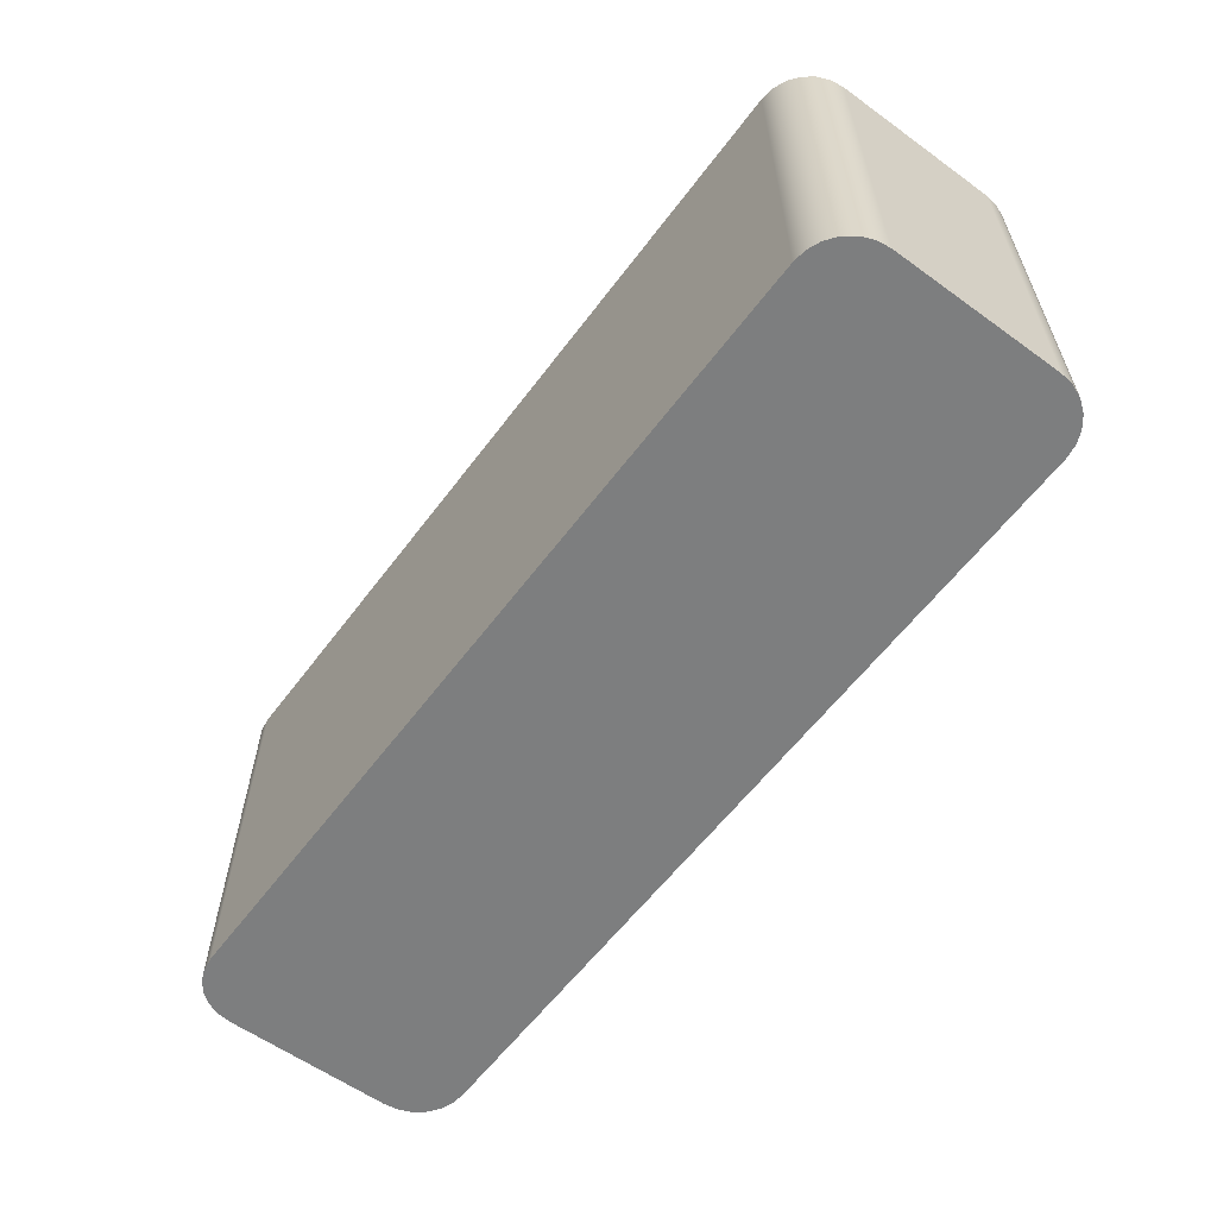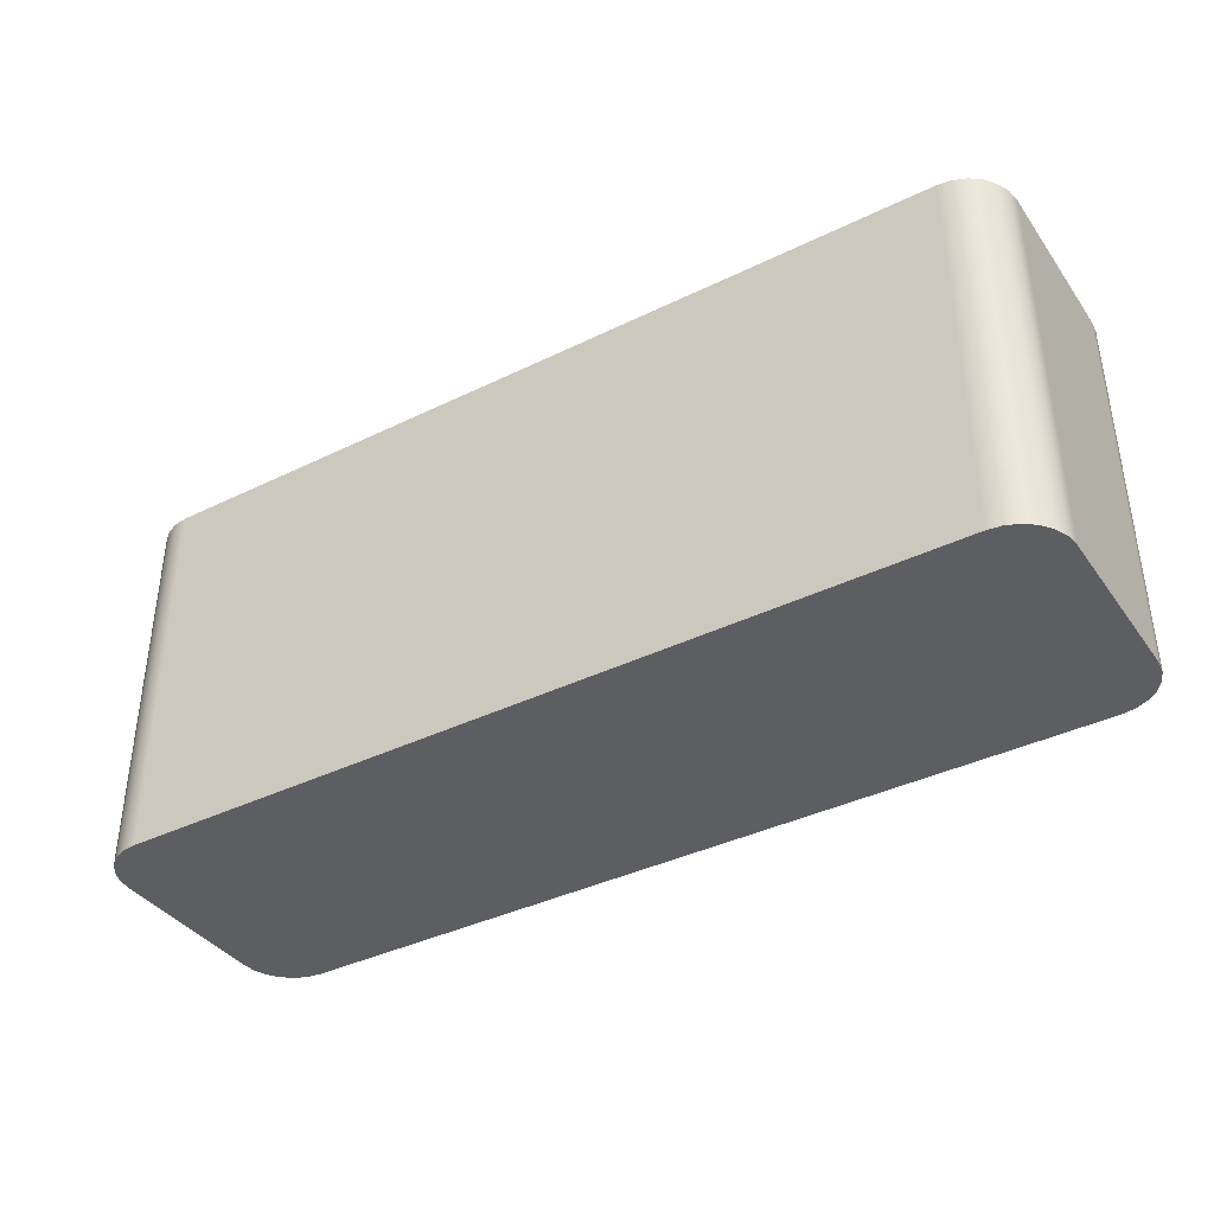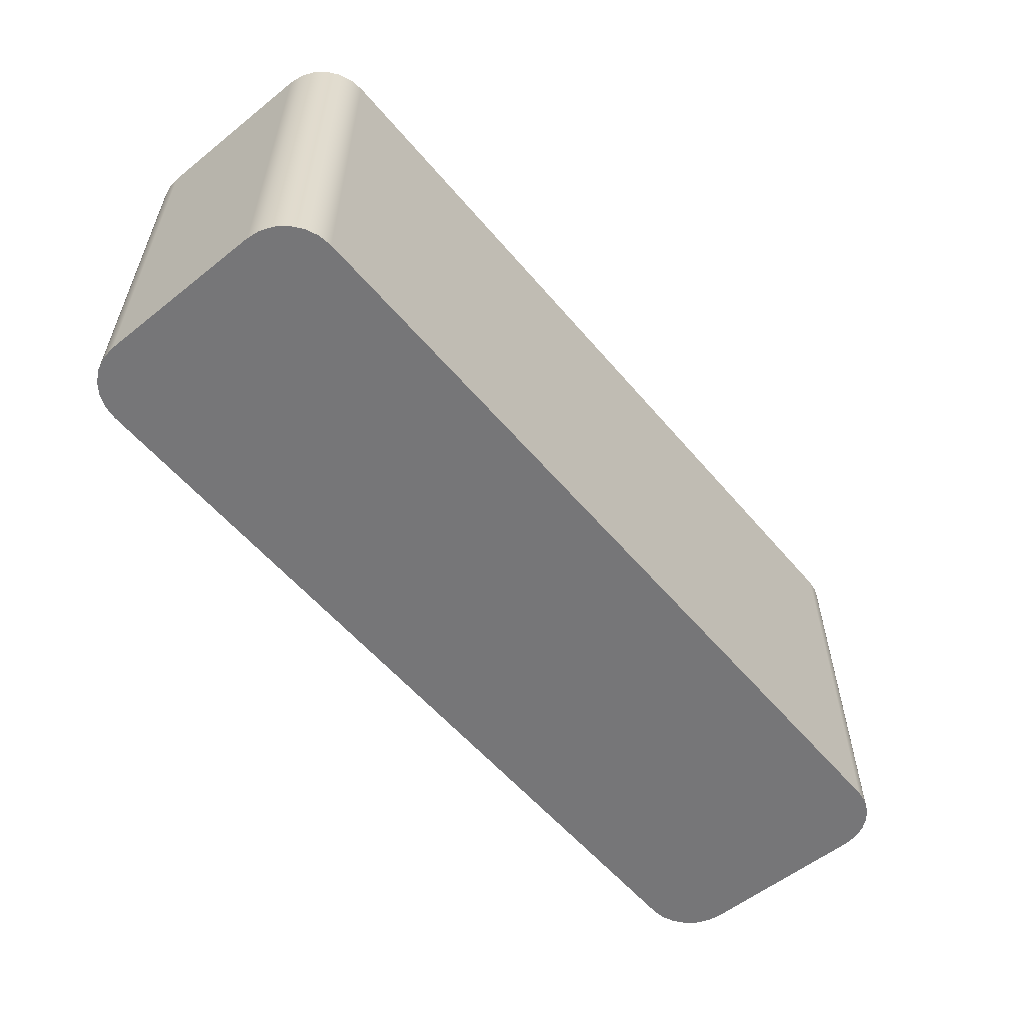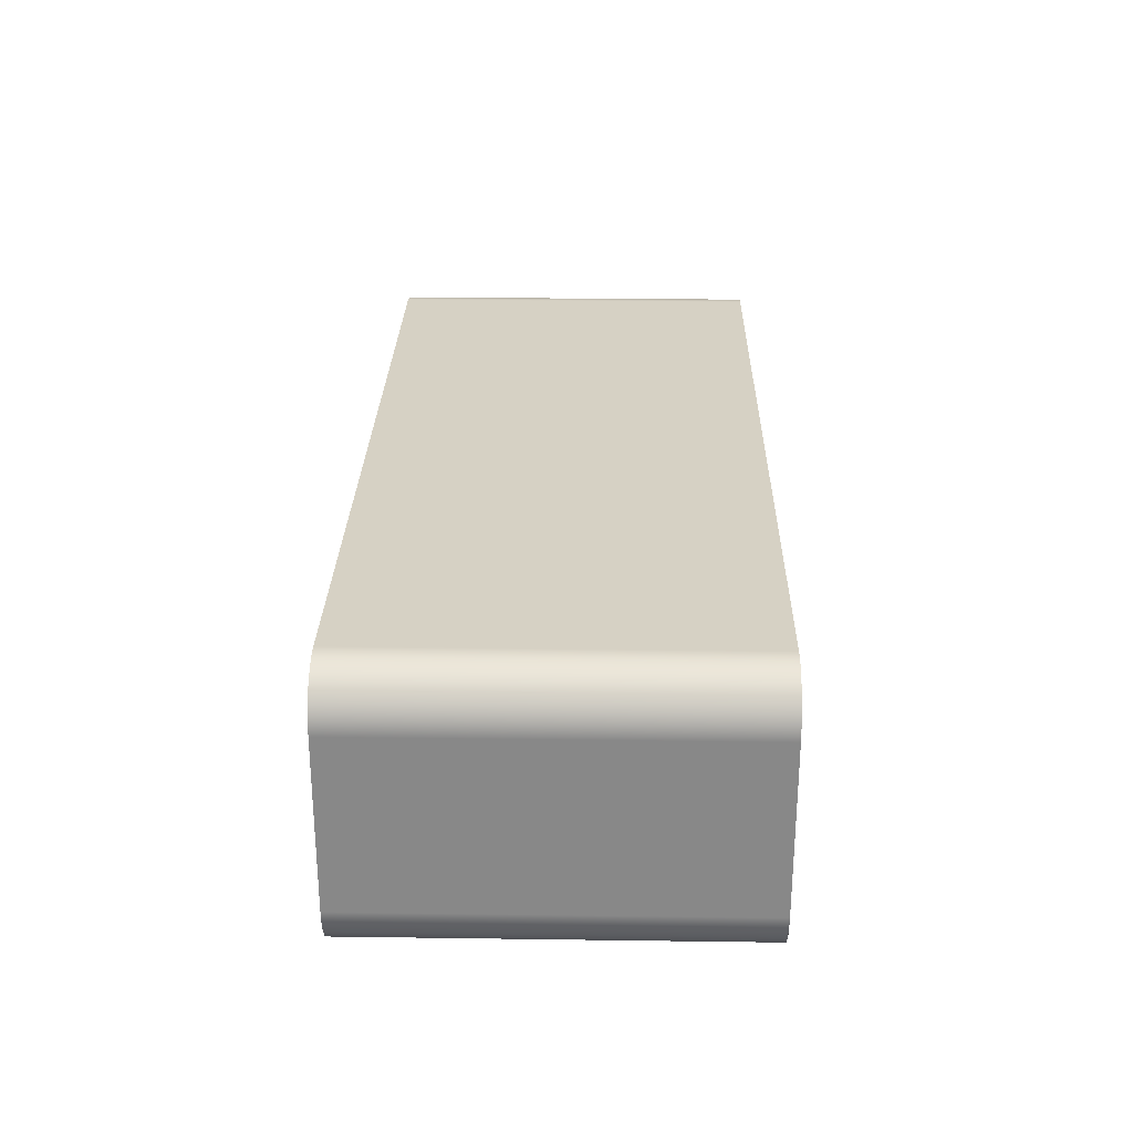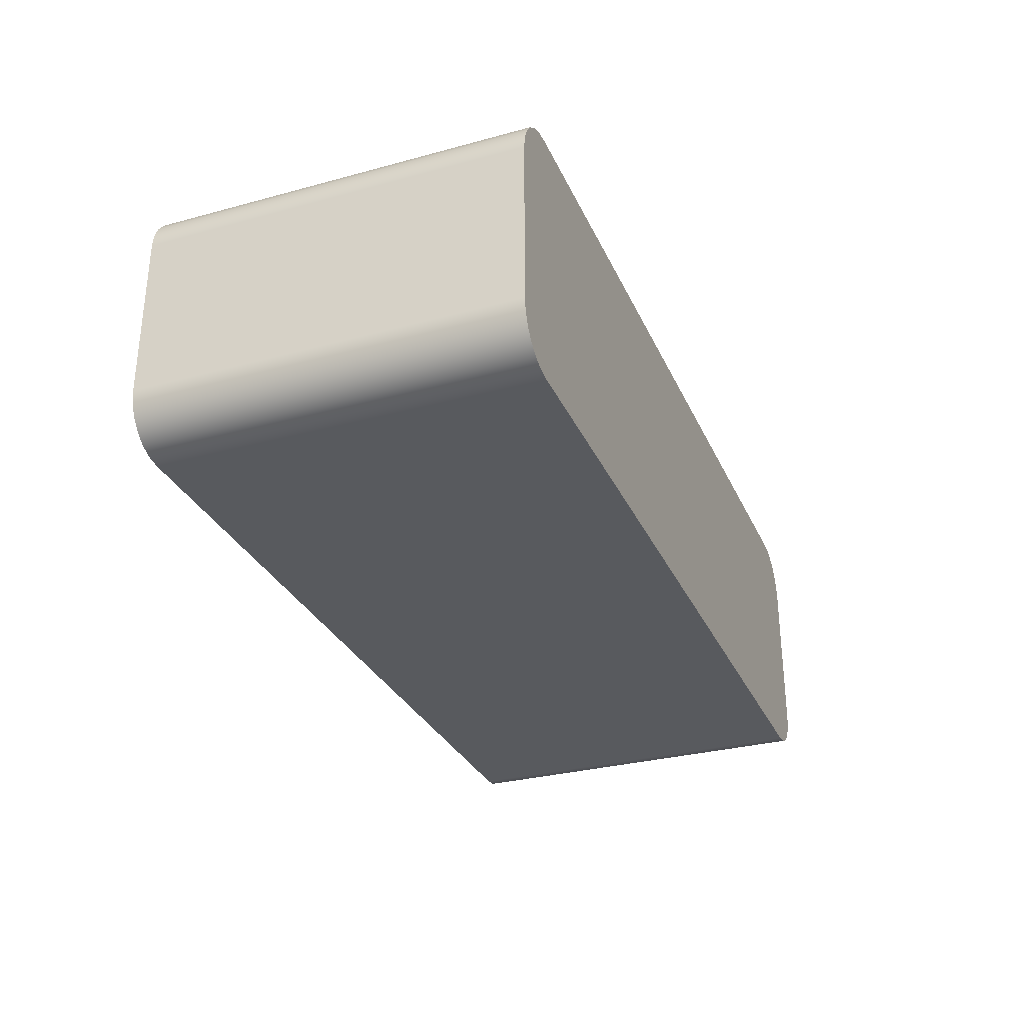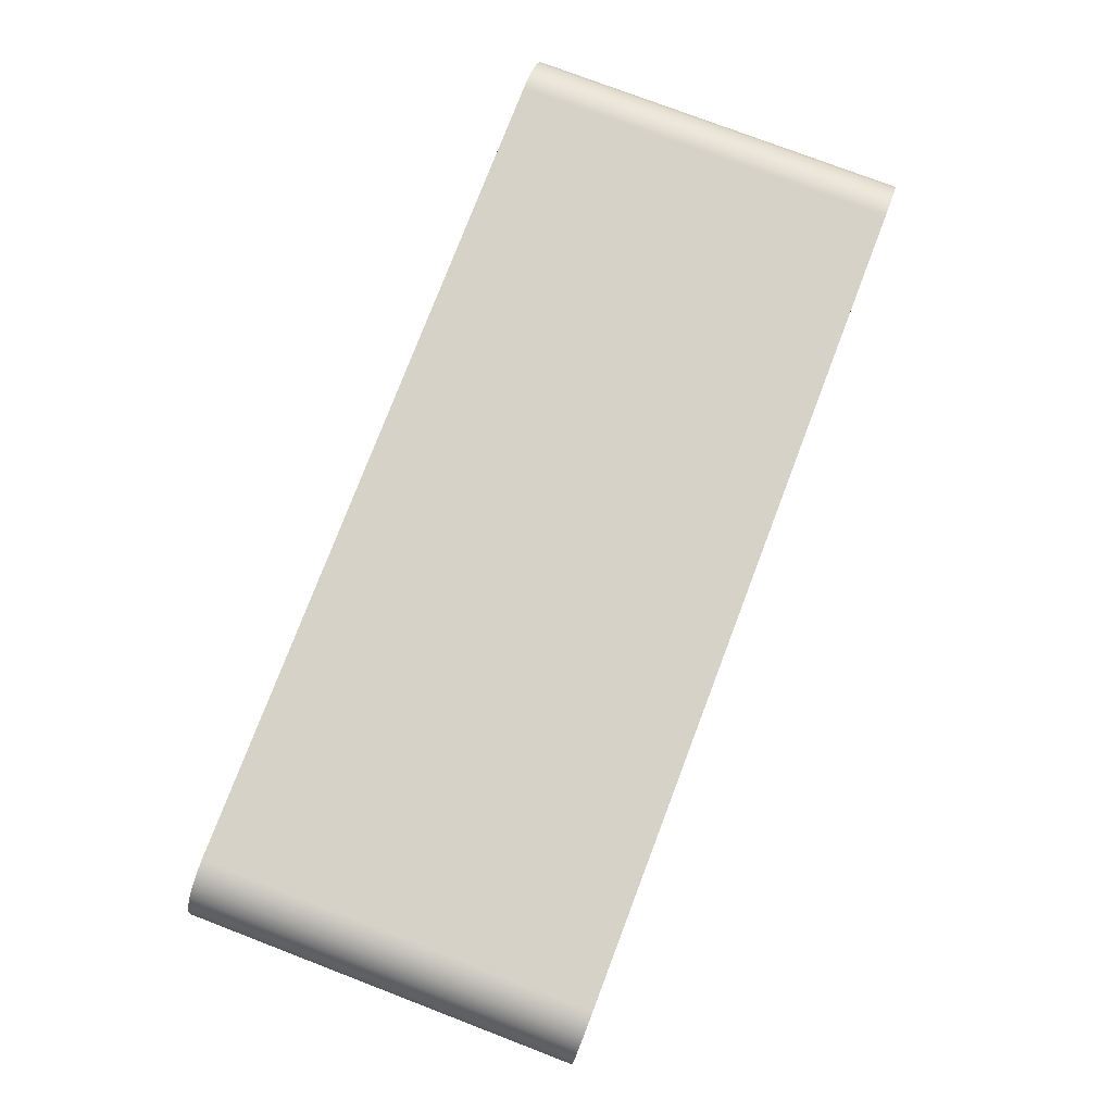
<metadata>
{"format":"obj","ext":"obj","renderer":"f3d","projection":"perspective","resolution":1024,"background":"white","views":[{"elev":-59.3,"azim":53.4,"up":"+Y"},{"elev":-38.6,"azim":31.6,"up":"+Y"},{"elev":-56.9,"azim":-50.3,"up":"+Y"},{"elev":27.0,"azim":91.2,"up":"+Z"},{"elev":-30.6,"azim":-68.7,"up":"+Z"},{"elev":77.4,"azim":-69.1,"up":"+Z"}]}
</metadata>
<code>
v 22.27 0 -4.05
v 22.18 0 -4.697
v 21.93 0 -5.3
v 21.54 0 -5.818
v 21.02 0 -6.215
v 20.42 0 -6.465
v 19.77 0 -6.55
v 19.77 18.5 -6.55
v 20.42 18.5 -6.465
v 21.02 18.5 -6.215
v 21.54 18.5 -5.818
v 21.93 18.5 -5.3
v 22.18 18.5 -4.697
v 22.27 18.5 -4.05
v 22.27 0 4.05
v 22.27 0 -4.05
v 22.27 18.5 -4.05
v 22.27 18.5 4.05
v 19.77 0 6.55
v 20.42 0 6.465
v 21.02 0 6.215
v 21.54 0 5.818
v 21.93 0 5.3
v 22.18 0 4.697
v 22.27 0 4.05
v 22.27 18.5 4.05
v 22.18 18.5 4.697
v 21.93 18.5 5.3
v 21.54 18.5 5.818
v 21.02 18.5 6.215
v 20.42 18.5 6.465
v 19.77 18.5 6.55
v -19.77 0 6.55
v 19.77 0 6.55
v 19.77 18.5 6.55
v -19.77 18.5 6.55
v -22.27 0 4.05
v -22.18 0 4.697
v -21.93 0 5.3
v -21.54 0 5.818
v -21.02 0 6.215
v -20.42 0 6.465
v -19.77 0 6.55
v -19.77 18.5 6.55
v -20.42 18.5 6.465
v -21.02 18.5 6.215
v -21.54 18.5 5.818
v -21.93 18.5 5.3
v -22.18 18.5 4.697
v -22.27 18.5 4.05
v -22.27 0 -4.05
v -22.27 0 4.05
v -22.27 18.5 4.05
v -22.27 18.5 -4.05
v -19.77 0 -6.55
v -20.42 0 -6.465
v -21.02 0 -6.215
v -21.54 0 -5.818
v -21.93 0 -5.3
v -22.18 0 -4.697
v -22.27 0 -4.05
v -22.27 18.5 -4.05
v -22.18 18.5 -4.697
v -21.93 18.5 -5.3
v -21.54 18.5 -5.818
v -21.02 18.5 -6.215
v -20.42 18.5 -6.465
v -19.77 18.5 -6.55
v 19.77 0 -6.55
v -19.77 0 -6.55
v -19.77 18.5 -6.55
v 19.77 18.5 -6.55
v 19.77 18.5 -6.55
v -19.77 18.5 -6.55
v -20.42 18.5 -6.465
v -21.02 18.5 -6.215
v -21.54 18.5 -5.818
v -21.93 18.5 -5.3
v -22.18 18.5 -4.697
v -22.27 18.5 -4.05
v -22.27 18.5 4.05
v -22.18 18.5 4.697
v -21.93 18.5 5.3
v -21.54 18.5 5.818
v -21.02 18.5 6.215
v -20.42 18.5 6.465
v -19.77 18.5 6.55
v 19.77 18.5 6.55
v 20.42 18.5 6.465
v 21.02 18.5 6.215
v 21.54 18.5 5.818
v 21.93 18.5 5.3
v 22.18 18.5 4.697
v 22.27 18.5 4.05
v 22.27 18.5 -4.05
v 22.18 18.5 -4.697
v 21.93 18.5 -5.3
v 21.54 18.5 -5.818
v 21.02 18.5 -6.215
v 20.42 18.5 -6.465
v -19.77 0 -6.55
v 19.77 0 -6.55
v 20.42 0 -6.465
v 21.02 0 -6.215
v 21.54 0 -5.818
v 21.93 0 -5.3
v 22.18 0 -4.697
v 22.27 0 -4.05
v 22.27 0 4.05
v 22.18 0 4.697
v 21.93 0 5.3
v 21.54 0 5.818
v 21.02 0 6.215
v 20.42 0 6.465
v 19.77 0 6.55
v -19.77 0 6.55
v -20.42 0 6.465
v -21.02 0 6.215
v -21.54 0 5.818
v -21.93 0 5.3
v -22.18 0 4.697
v -22.27 0 4.05
v -22.27 0 -4.05
v -22.18 0 -4.697
v -21.93 0 -5.3
v -21.54 0 -5.818
v -21.02 0 -6.215
v -20.42 0 -6.465
g a9b17092-e37c-11ea-90d3-54bf646e7e1f
f 14 1 13
f 13 1 2
f 13 2 12
f 12 2 3
f 12 3 11
f 11 3 4
f 11 4 10
f 10 4 5
f 10 5 9
f 9 5 6
f 9 6 8
f 8 6 7
g a9b1e5ac-e37c-11ea-b214-54bf646e7e1f
f 15 16 18
f 18 16 17
g a9b25b08-e37c-11ea-9afc-54bf646e7e1f
f 32 19 31
f 31 19 20
f 31 20 30
f 30 20 21
f 30 21 29
f 29 21 22
f 29 22 28
f 28 22 23
f 28 23 27
f 27 23 24
f 27 24 26
f 26 24 25
g a9b2f72e-e37c-11ea-823e-54bf646e7e1f
f 33 34 36
f 36 34 35
g a9b36c68-e37c-11ea-9350-54bf646e7e1f
f 50 37 49
f 49 37 38
f 49 38 48
f 48 38 39
f 48 39 47
f 47 39 40
f 47 40 46
f 46 40 41
f 46 41 45
f 45 41 42
f 45 42 44
f 44 42 43
g a9b408b6-e37c-11ea-93f2-54bf646e7e1f
f 51 52 54
f 54 52 53
g a9b4a51c-e37c-11ea-b6b0-54bf646e7e1f
f 68 55 67
f 67 55 56
f 67 56 66
f 66 56 57
f 66 57 65
f 65 57 58
f 65 58 64
f 64 58 59
f 64 59 63
f 63 59 60
f 63 60 62
f 62 60 61
g a9b51a3a-e37c-11ea-bec4-54bf646e7e1f
f 69 70 72
f 72 70 71
g a9b58f5e-e37c-11ea-a019-54bf646e7e1f
f 74 95 73
f 73 95 96
f 73 96 97
f 75 76 74
f 74 76 77
f 74 77 78
f 78 79 74
f 74 79 80
f 74 80 95
f 95 80 94
f 94 80 81
f 94 81 88
f 88 81 87
f 87 81 82
f 87 82 83
f 83 84 87
f 87 84 85
f 87 85 86
f 89 90 88
f 88 90 91
f 88 91 92
f 92 93 88
f 88 93 94
f 97 98 73
f 73 98 99
f 73 99 100
g a9b604ba-e37c-11ea-aa58-54bf646e7e1f
f 102 123 101
f 101 123 124
f 101 124 125
f 103 104 102
f 102 104 105
f 102 105 106
f 106 107 102
f 102 107 108
f 102 108 123
f 123 108 122
f 122 108 109
f 122 109 116
f 116 109 115
f 115 109 110
f 115 110 111
f 111 112 115
f 115 112 113
f 115 113 114
f 117 118 116
f 116 118 119
f 116 119 120
f 120 121 116
f 116 121 122
f 125 126 101
f 101 126 127
f 101 127 128

</code>
